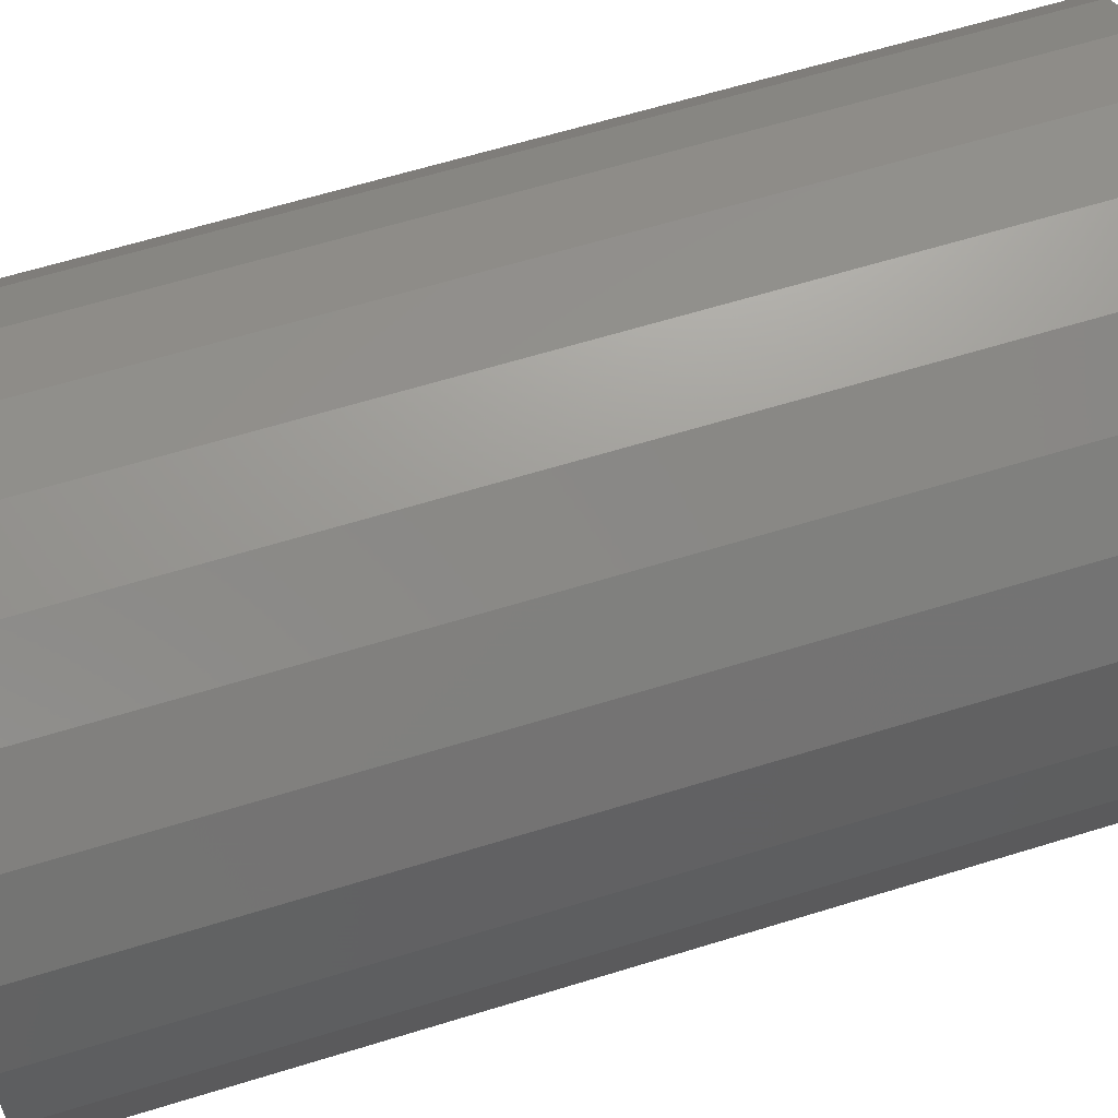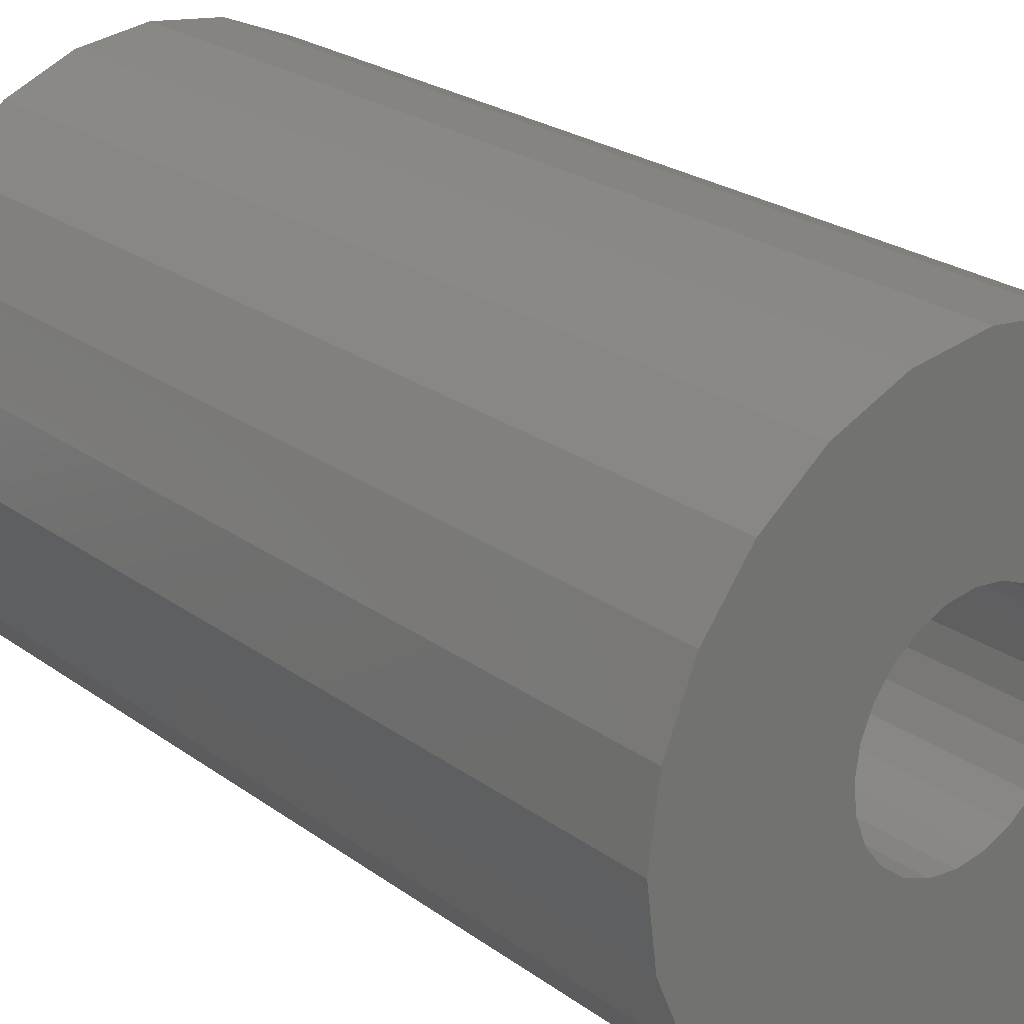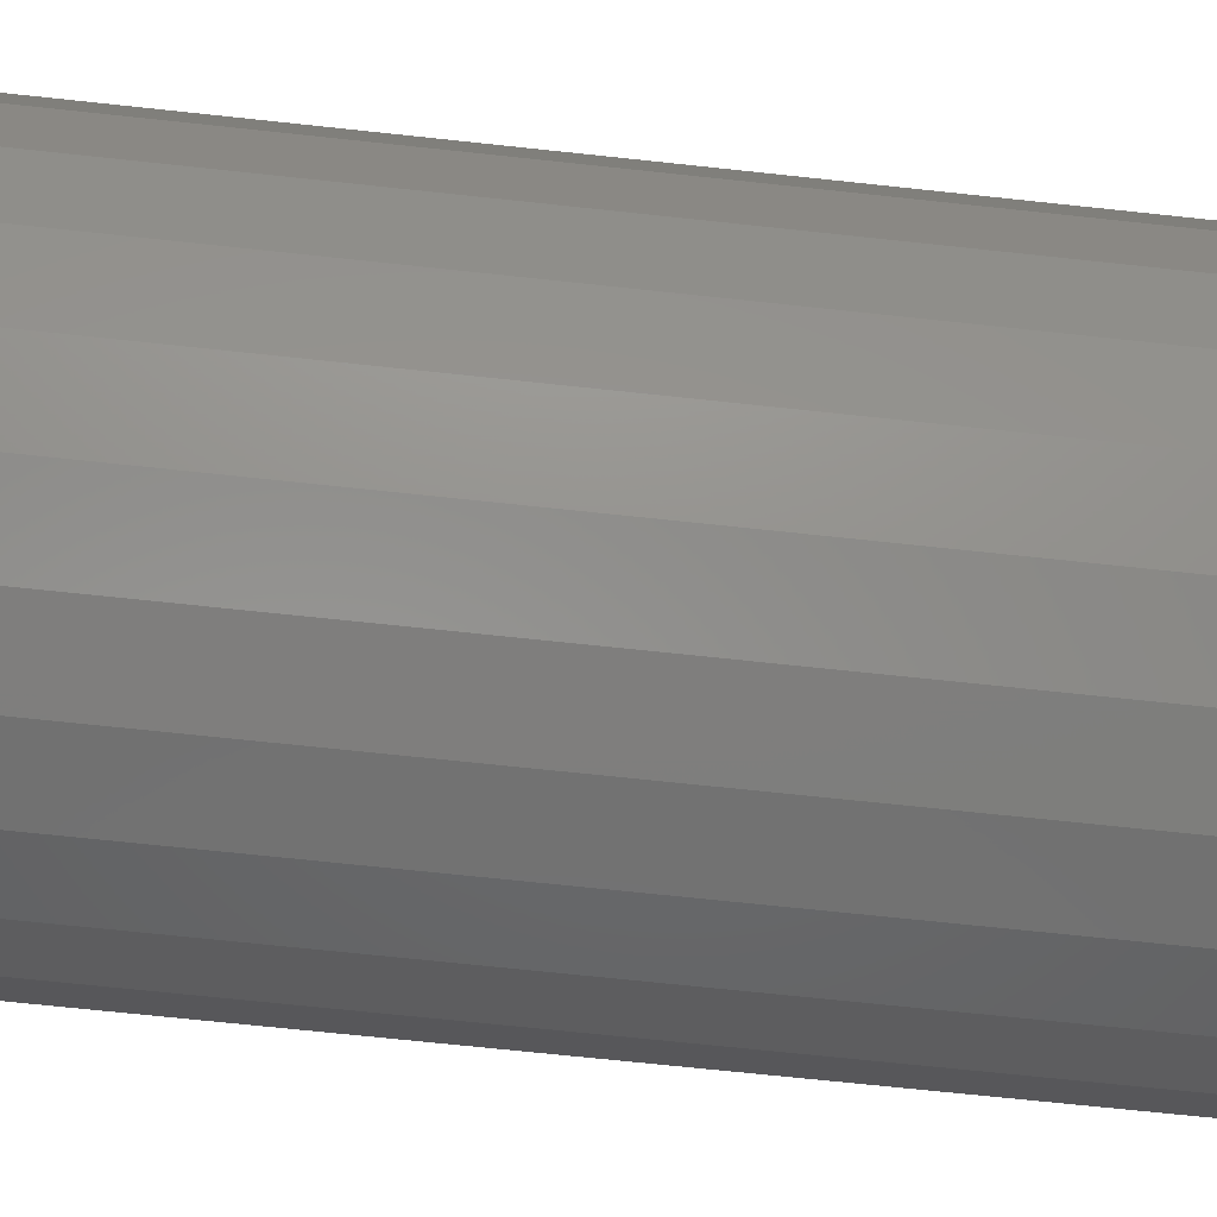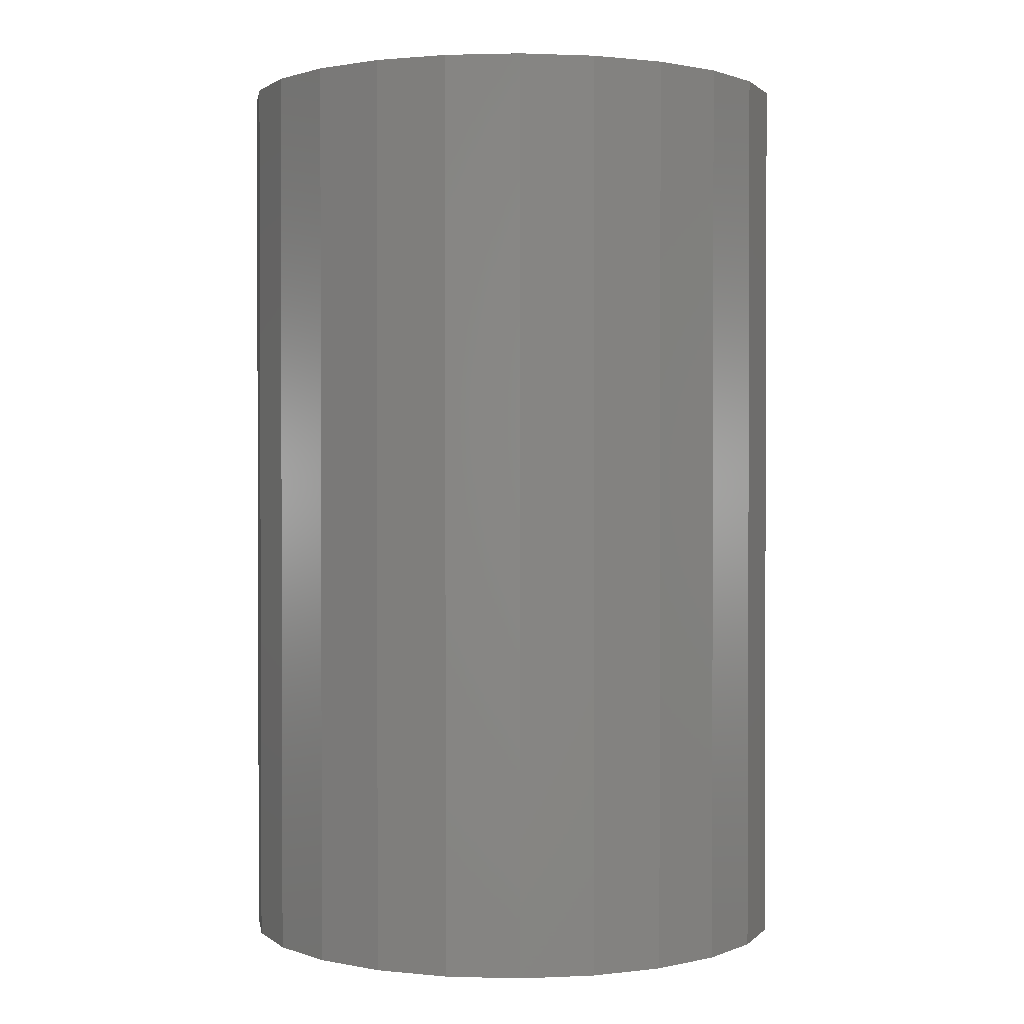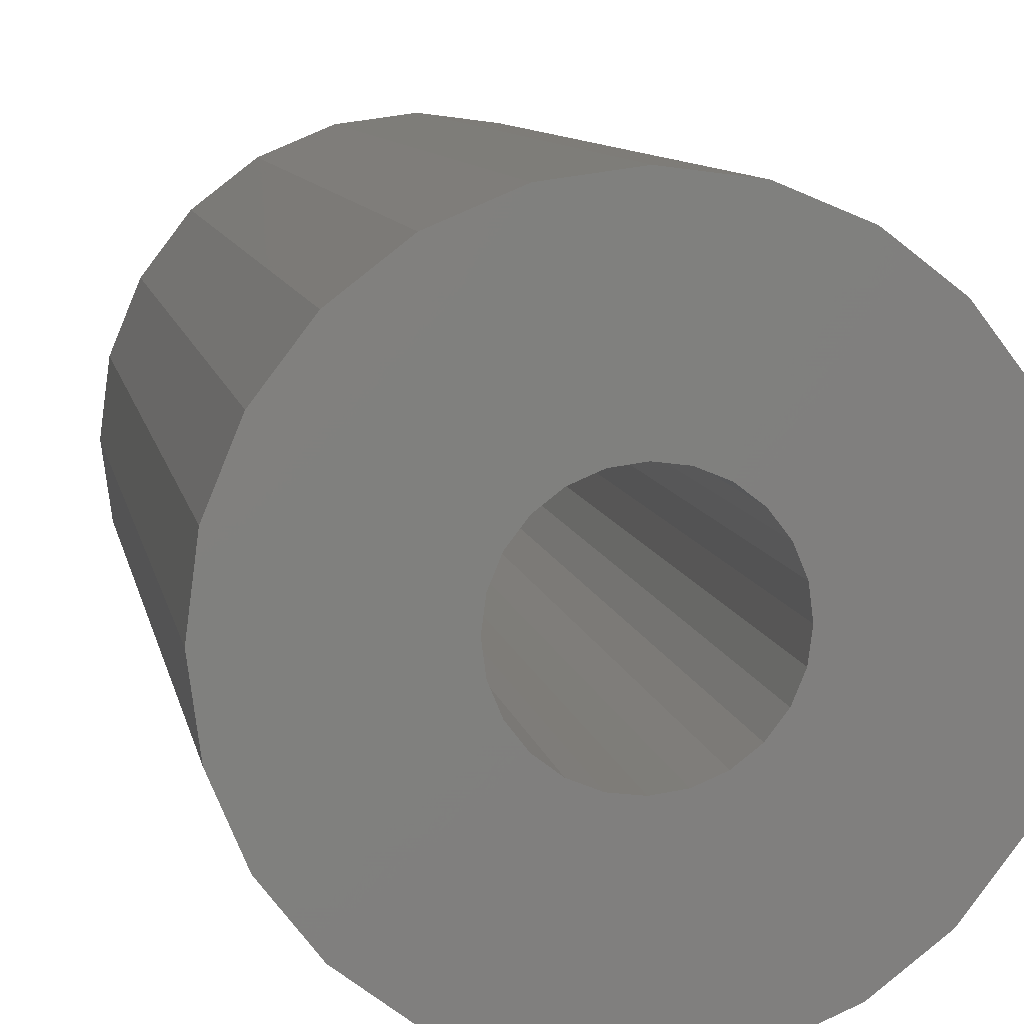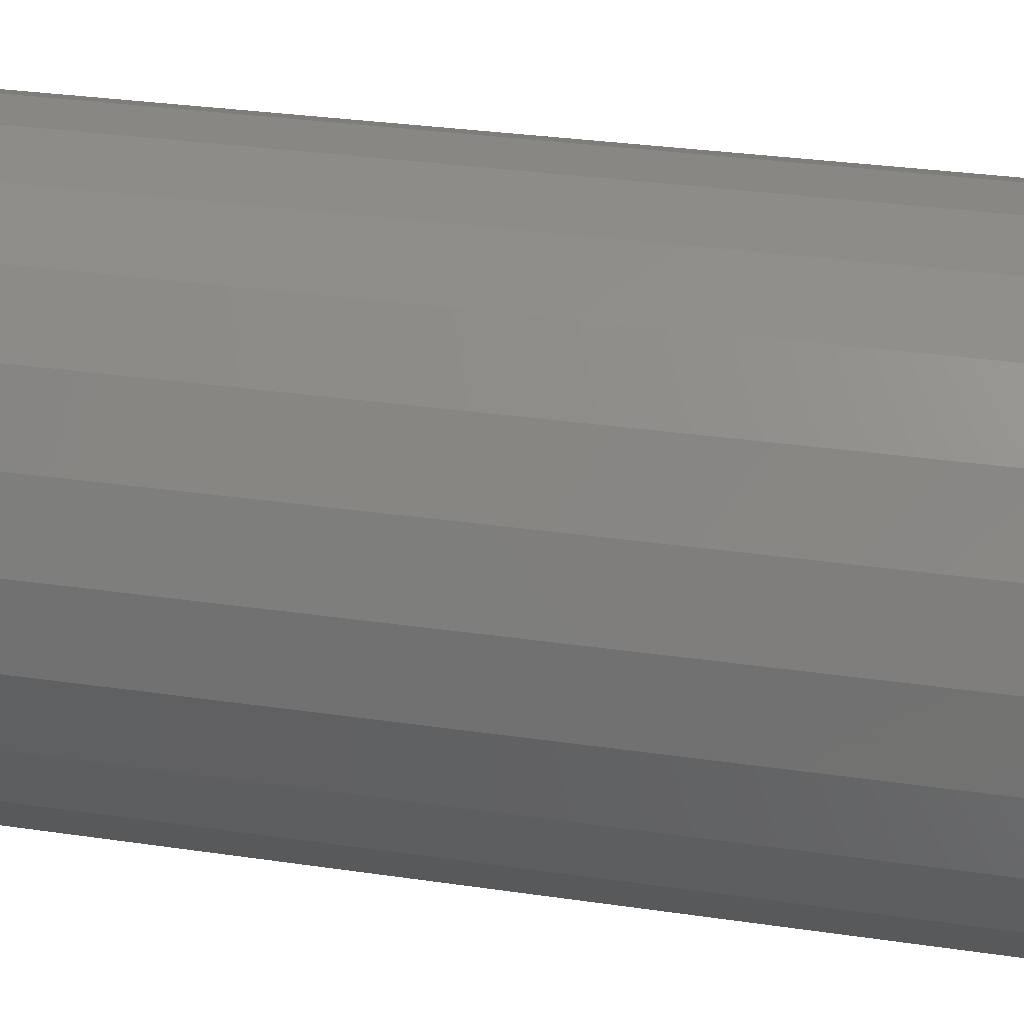
<metadata>
{"format":"stl","ext":"stl","renderer":"f3d","projection":"perspective","resolution":1024,"background":"white","views":[{"elev":62.8,"azim":-107.4,"up":"+Z"},{"elev":24.5,"azim":139.4,"up":"+Z"},{"elev":-70.6,"azim":83.9,"up":"+Z"},{"elev":1.2,"azim":43.4,"up":"+Y"},{"elev":9.3,"azim":169.4,"up":"+Z"},{"elev":31.5,"azim":101.7,"up":"+Z"}]}
</metadata>
<code>
# stl→obj: 96 verts, 192 faces
v 58.98 -7 83.67
v 58.98 5.2 83.67
v 58 -7 83.8
v 58 5.2 83.8
v 59.9 -7 83.29
v 59.9 5.2 83.29
v 60.69 -7 82.69
v 60.69 5.2 82.69
v 61.29 -7 81.9
v 61.29 5.2 81.9
v 61.67 -7 80.98
v 61.67 5.2 80.98
v 61.8 -7 80
v 61.8 5.2 80
v 61.67 -7 79.02
v 61.67 5.2 79.02
v 61.29 -7 78.1
v 61.29 5.2 78.1
v 60.69 -7 77.31
v 60.69 5.2 77.31
v 59.9 -7 76.71
v 59.9 5.2 76.71
v 58.98 -7 76.33
v 58.98 5.2 76.33
v 58 -7 76.2
v 58 5.2 76.2
v 57.02 -7 76.33
v 57.02 5.2 76.33
v 56.1 -7 76.71
v 56.1 5.2 76.71
v 55.31 -7 77.31
v 55.31 5.2 77.31
v 54.71 -7 78.1
v 54.71 5.2 78.1
v 54.33 -7 79.02
v 54.33 5.2 79.02
v 54.2 -7 80
v 54.2 5.2 80
v 54.33 -7 80.98
v 54.33 5.2 80.98
v 54.71 -7 81.9
v 54.71 5.2 81.9
v 55.31 -7 82.69
v 55.31 5.2 82.69
v 56.1 -7 83.29
v 56.1 5.2 83.29
v 57.02 -7 83.67
v 57.02 5.2 83.67
v 58.99 -7 80.99
v 58.7 -7 81.21
v 58.36 -7 81.35
v 58 -7 81.4
v 57.64 -7 81.35
v 59.21 -7 80.7
v 57.3 -7 81.21
v 57.01 -7 80.99
v 56.79 -7 80.7
v 56.65 -7 80.36
v 56.6 -7 80
v 56.65 -7 79.64
v 56.79 -7 79.3
v 57.01 -7 79.01
v 57.3 -7 78.79
v 59.35 -7 80.36
v 59.4 -7 80
v 59.35 -7 79.64
v 59.21 -7 79.3
v 58.99 -7 79.01
v 58.7 -7 78.79
v 58.36 -7 78.65
v 58 -7 78.6
v 57.64 -7 78.65
v 58.99 5.2 80.99
v 58.7 5.2 81.21
v 58.36 5.2 81.35
v 58 5.2 81.4
v 57.64 5.2 81.35
v 57.3 5.2 81.21
v 59.21 5.2 80.7
v 59.35 5.2 80.36
v 59.4 5.2 80
v 59.35 5.2 79.64
v 59.21 5.2 79.3
v 58.99 5.2 79.01
v 58.7 5.2 78.79
v 58.36 5.2 78.65
v 58 5.2 78.6
v 57.64 5.2 78.65
v 57.3 5.2 78.79
v 57.01 5.2 79.01
v 56.79 5.2 79.3
v 56.65 5.2 79.64
v 56.6 5.2 80
v 56.65 5.2 80.36
v 56.79 5.2 80.7
v 57.01 5.2 80.99
f 1 2 3
f 3 2 4
f 5 6 1
f 1 6 2
f 7 8 5
f 5 8 6
f 9 10 7
f 7 10 8
f 11 12 9
f 9 12 10
f 13 14 11
f 11 14 12
f 15 16 13
f 13 16 14
f 17 18 15
f 15 18 16
f 19 20 17
f 17 20 18
f 21 22 19
f 19 22 20
f 23 24 21
f 21 24 22
f 25 26 23
f 23 26 24
f 25 27 26
f 27 28 26
f 27 29 28
f 29 30 28
f 29 31 30
f 31 32 30
f 31 33 32
f 33 34 32
f 33 35 34
f 35 36 34
f 35 37 36
f 37 38 36
f 37 39 38
f 39 40 38
f 39 41 40
f 41 42 40
f 41 43 42
f 43 44 42
f 43 45 44
f 45 46 44
f 45 47 46
f 47 48 46
f 47 3 48
f 3 4 48
f 49 9 7
f 49 7 5
f 49 5 1
f 11 9 49
f 49 1 3
f 13 11 49
f 49 3 47
f 15 13 49
f 49 47 45
f 17 15 49
f 25 23 27
f 27 23 29
f 23 21 29
f 29 21 31
f 21 19 31
f 31 19 33
f 19 35 33
f 19 37 35
f 39 43 41
f 37 43 39
f 37 45 43
f 49 45 50
f 50 45 51
f 51 45 52
f 53 52 45
f 37 53 45
f 17 49 54
f 19 17 54
f 37 55 53
f 37 56 55
f 37 57 56
f 37 58 57
f 37 59 58
f 60 59 37
f 61 60 37
f 62 61 37
f 63 62 37
f 19 63 37
f 19 54 64
f 19 64 65
f 19 65 66
f 19 66 67
f 19 67 68
f 19 68 69
f 19 69 70
f 19 70 71
f 19 71 72
f 19 72 63
f 73 8 10
f 73 6 8
f 73 2 6
f 12 73 10
f 73 4 2
f 14 73 12
f 73 48 4
f 16 73 14
f 73 46 48
f 18 73 16
f 26 28 24
f 28 22 24
f 28 30 22
f 30 20 22
f 30 32 20
f 32 18 20
f 32 34 18
f 34 36 18
f 40 42 44
f 38 40 44
f 36 38 44
f 36 44 46
f 73 74 46
f 74 75 46
f 75 76 46
f 77 46 76
f 78 46 77
f 36 46 78
f 18 79 73
f 18 80 79
f 18 81 80
f 18 82 81
f 18 83 82
f 18 84 83
f 18 85 84
f 18 86 85
f 18 87 86
f 18 36 87
f 87 36 88
f 88 36 89
f 89 36 90
f 90 36 91
f 36 92 91
f 36 93 92
f 36 94 93
f 36 95 94
f 36 78 96
f 36 96 95
f 51 52 76
f 51 76 75
f 50 51 75
f 50 75 74
f 49 50 74
f 49 74 73
f 54 49 73
f 54 73 79
f 64 54 79
f 64 79 80
f 65 64 80
f 65 80 81
f 66 65 81
f 66 81 82
f 67 66 82
f 67 82 83
f 68 67 83
f 68 83 84
f 69 68 84
f 69 84 85
f 70 69 85
f 70 85 86
f 71 70 86
f 71 86 87
f 71 87 72
f 72 87 88
f 72 88 63
f 63 88 89
f 63 89 62
f 62 89 90
f 62 90 61
f 61 90 91
f 61 91 60
f 60 91 92
f 60 92 59
f 59 92 93
f 59 93 58
f 58 93 94
f 58 94 57
f 57 94 95
f 57 95 56
f 56 95 96
f 56 96 55
f 55 96 78
f 55 78 53
f 53 78 77
f 53 77 52
f 52 77 76

</code>
